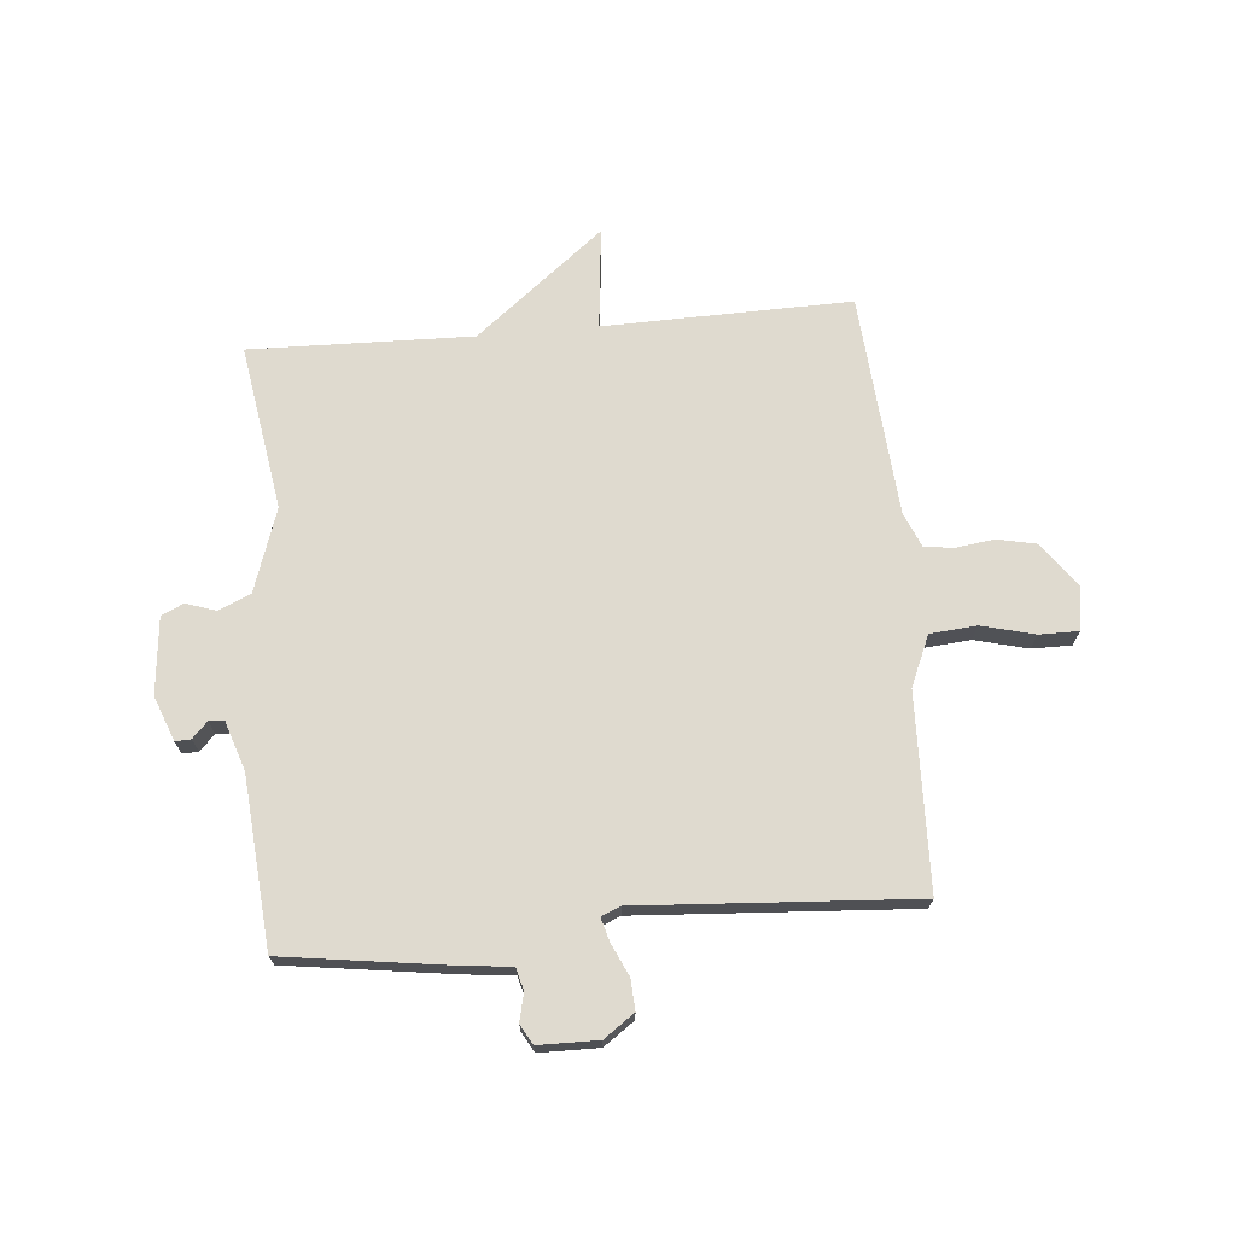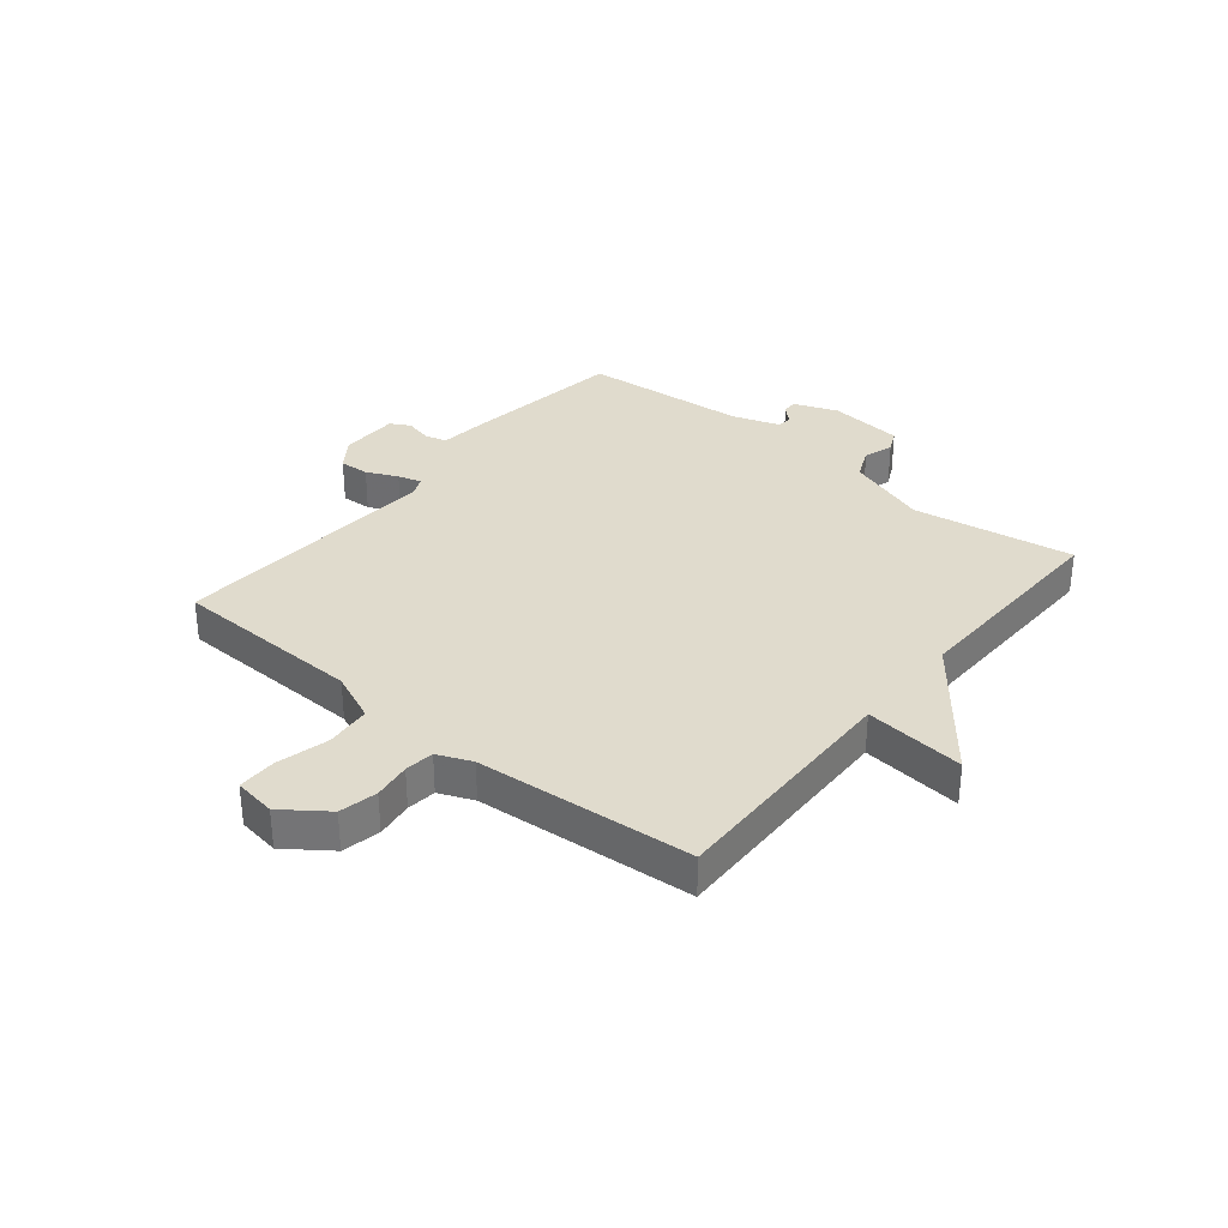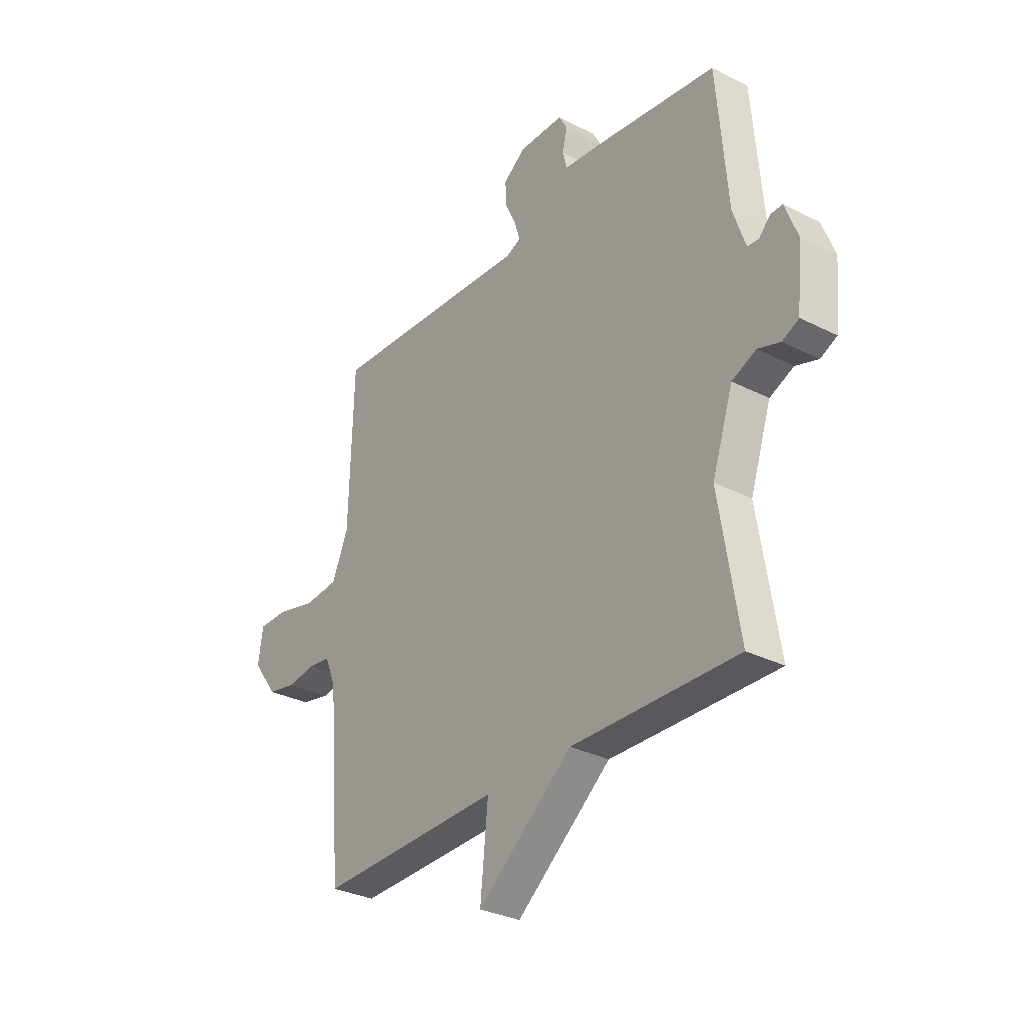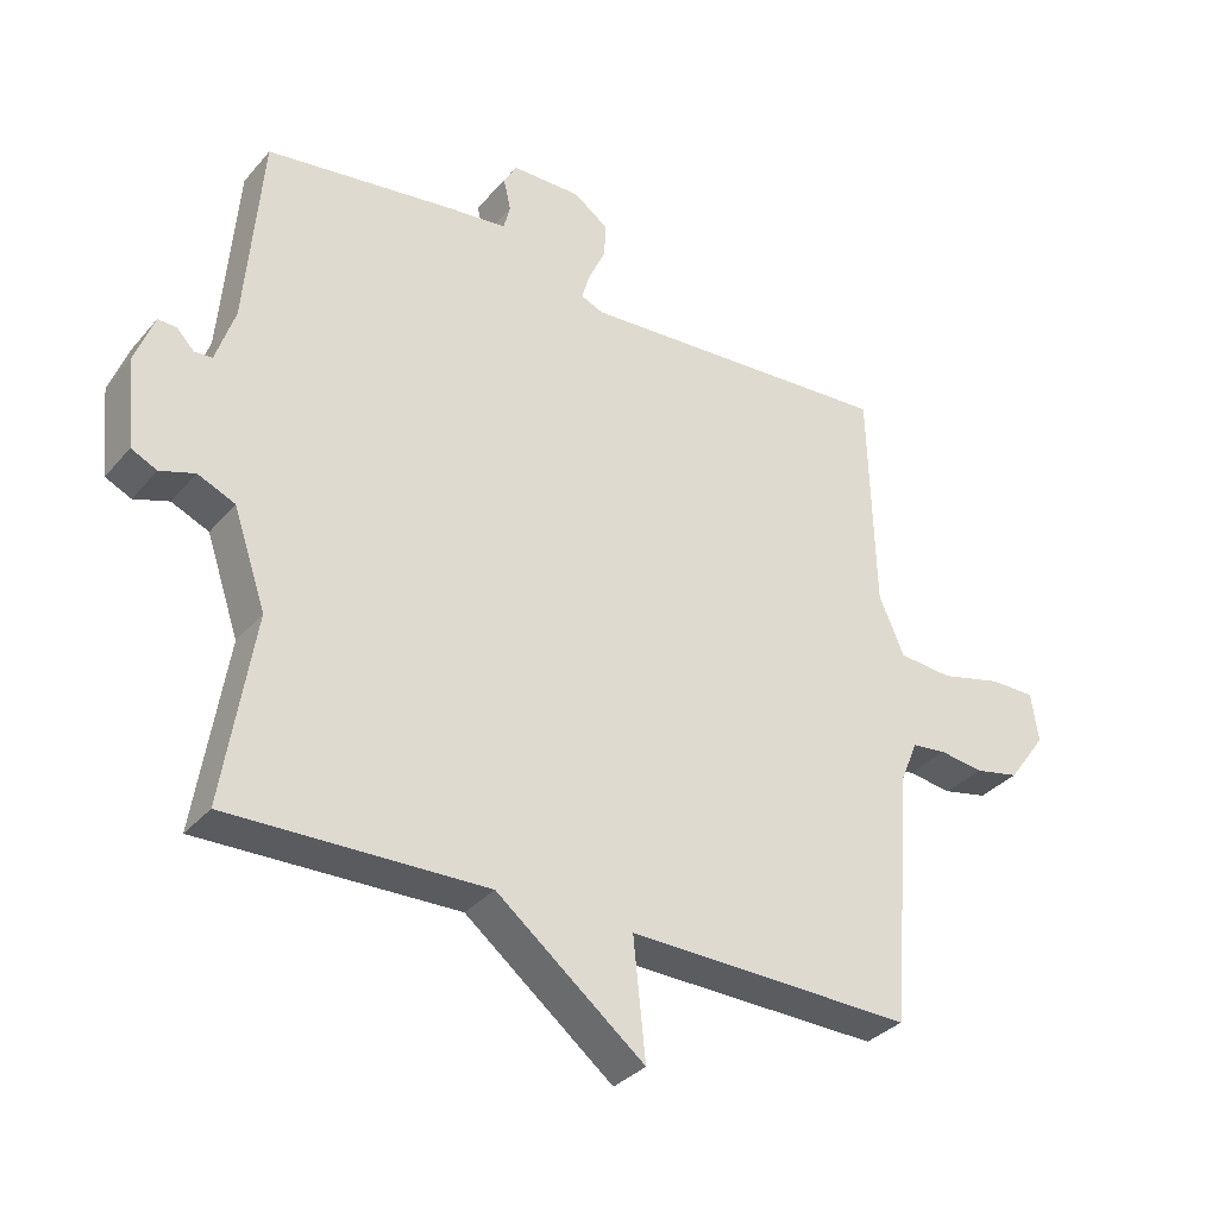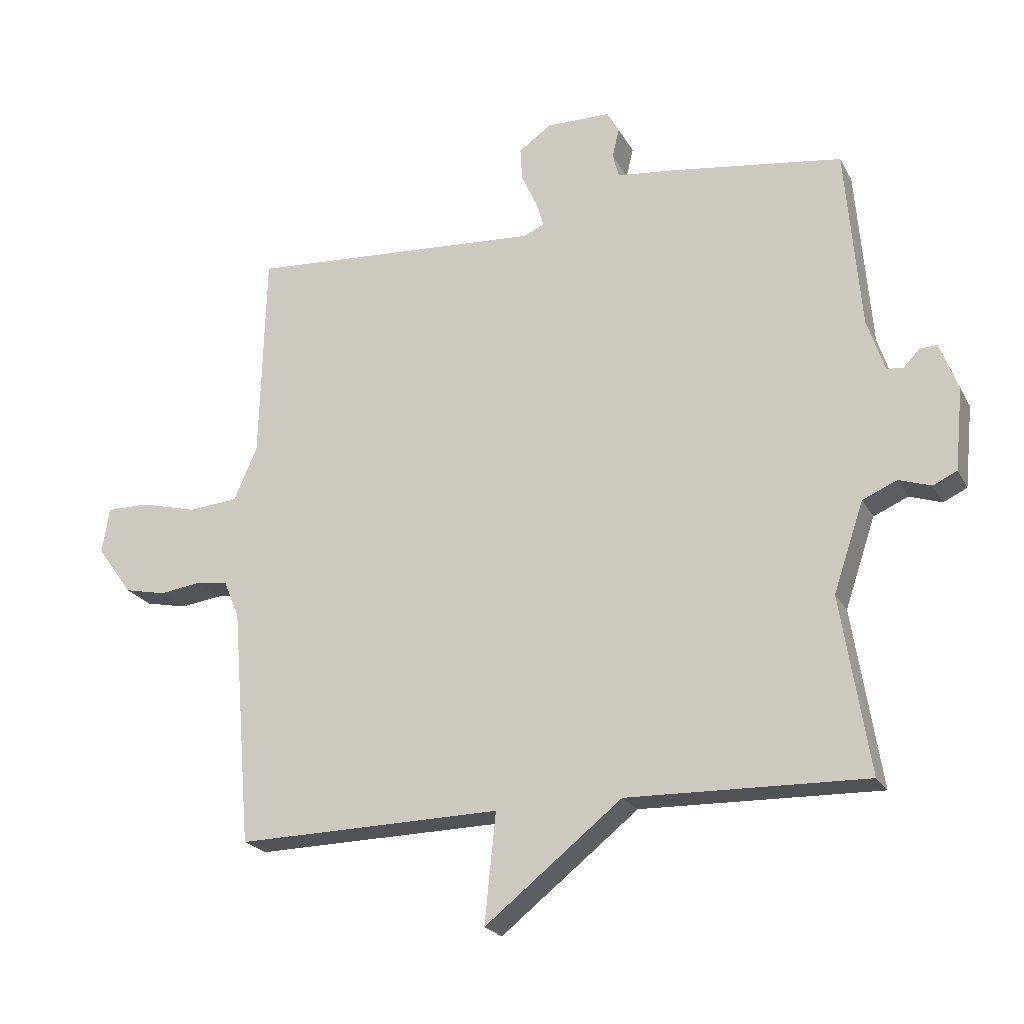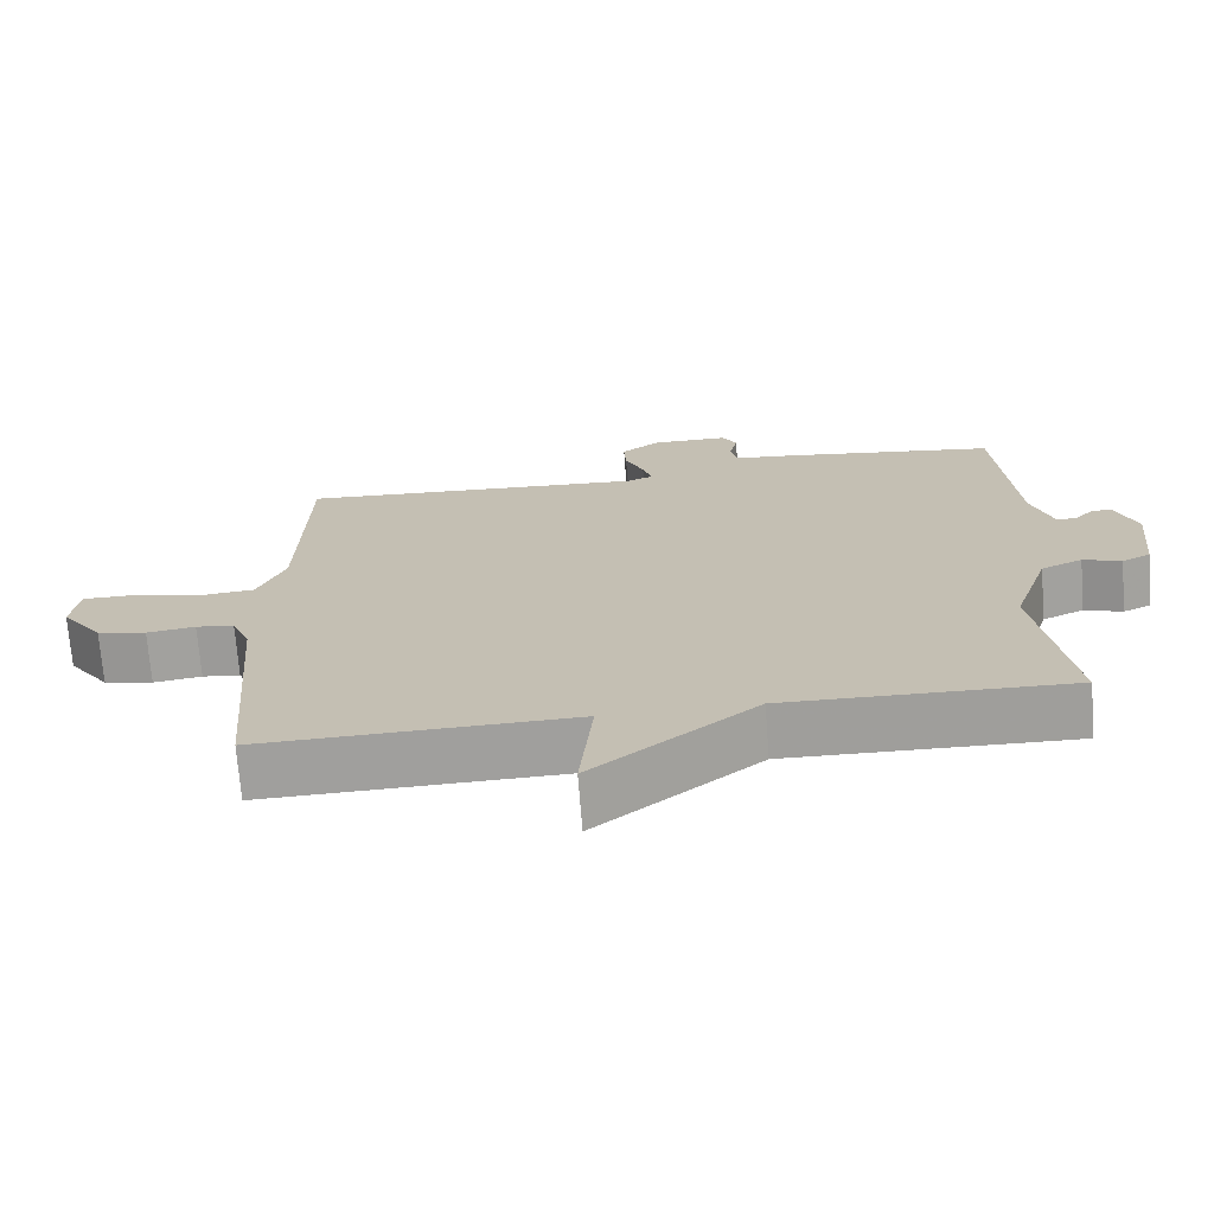
<metadata>
{"format":"obj","ext":"obj","renderer":"f3d","projection":"perspective","resolution":1024,"background":"white","views":[{"elev":70.8,"azim":-5.0,"up":"+Y"},{"elev":33.3,"azim":129.3,"up":"+Y"},{"elev":-31.1,"azim":-125.9,"up":"+Z"},{"elev":-33.6,"azim":-34.0,"up":"+Z"},{"elev":-21.8,"azim":-158.3,"up":"+Z"},{"elev":-71.1,"azim":-175.5,"up":"+Z"}]}
</metadata>
<code>
v 0.5 0.07 -0.5
v 0.079 0.07 -0.491
v 0.097 0.07 -0.665
v -0.121 0.07 -0.491
v -0.5 0.07 -0.5
v -0.455 0.07 -0.219
v -0.503 0.07 -0.077
v -0.558 0.07 -0.053
v -0.609 0.07 -0.07
v -0.647 0.07 -0.052
v -0.66 0.07 0.078
v -0.631 0.07 0.154
v -0.604 0.07 0.153
v -0.578 0.07 0.126
v -0.552 0.07 0.128
v -0.524 0.07 0.212
v -0.5 0.07 0.5
v -0.218 0.07 0.539
v -0.134 0.07 0.548
v -0.124 0.07 0.586
v -0.135 0.07 0.633
v -0.116 0.07 0.667
v -0.014 0.07 0.668
v 0.038 0.07 0.631
v 0.035 0.07 0.579
v 0.01 0.07 0.525
v -0.002 0.07 0.484
v 0.031 0.07 0.47
v 0.5 0.07 0.5
v 0.509 0.07 0.168
v 0.546 0.07 0.082
v 0.625 0.07 0.075
v 0.716 0.07 0.098
v 0.783 0.07 0.098
v 0.794 0.07 0.025
v 0.738 0.07 -0.052
v 0.672 0.07 -0.066
v 0.607 0.07 -0.057
v 0.556 0.07 -0.063
v 0.531 0.07 -0.123
v 0.5 0 -0.5
v 0.079 0 -0.491
v 0.097 0 -0.665
v -0.121 0 -0.491
v -0.5 0 -0.5
v -0.455 0 -0.219
v -0.503 0 -0.077
v -0.558 0 -0.053
v -0.609 0 -0.07
v -0.647 0 -0.052
v -0.66 0 0.078
v -0.631 0 0.154
v -0.604 0 0.153
v -0.578 0 0.126
v -0.552 0 0.128
v -0.524 0 0.212
v -0.5 0 0.5
v -0.218 0 0.539
v -0.134 0 0.548
v -0.124 0 0.586
v -0.135 0 0.633
v -0.116 0 0.667
v -0.014 0 0.668
v 0.038 0 0.631
v 0.035 0 0.579
v 0.01 0 0.525
v -0.002 0 0.484
v 0.031 0 0.47
v 0.5 0 0.5
v 0.509 0 0.168
v 0.546 0 0.082
v 0.625 0 0.075
v 0.716 0 0.098
v 0.783 0 0.098
v 0.794 0 0.025
v 0.738 0 -0.052
v 0.672 0 -0.066
v 0.607 0 -0.057
v 0.556 0 -0.063
v 0.531 0 -0.123
f 36 37 38
f 35 36 38
f 34 35 38
f 33 34 38
f 32 33 38
f 31 32 38 39
f 30 31 39 40
f 28 29 30
f 40 1 2
f 30 40 2
f 28 30 2
f 27 28 2
f 24 25 26
f 23 24 26
f 22 23 26
f 21 22 26
f 20 21 26
f 19 20 26 27
f 19 27 2
f 18 19 2
f 17 18 2
f 16 17 2
f 12 13 14
f 11 12 14
f 10 11 14
f 9 10 14
f 8 9 14
f 7 8 14 15
f 2 3 4
f 16 2 4
f 15 16 4
f 7 15 4
f 6 7 4
f 4 5 6
f 78 77 76
f 78 76 75
f 78 75 74
f 78 74 73
f 78 73 72
f 79 78 72 71
f 80 79 71 70
f 70 69 68
f 42 41 80
f 42 80 70
f 42 70 68
f 42 68 67
f 66 65 64
f 66 64 63
f 66 63 62
f 66 62 61
f 66 61 60
f 67 66 60 59
f 42 67 59
f 42 59 58
f 42 58 57
f 42 57 56
f 54 53 52
f 54 52 51
f 54 51 50
f 54 50 49
f 54 49 48
f 55 54 48 47
f 44 43 42
f 44 42 56
f 44 56 55
f 44 55 47
f 44 47 46
f 46 45 44
f 1 41 42 2
f 2 42 43 3
f 3 43 44 4
f 4 44 45 5
f 5 45 46 6
f 6 46 47 7
f 7 47 48 8
f 8 48 49 9
f 9 49 50 10
f 10 50 51 11
f 11 51 52 12
f 12 52 53 13
f 13 53 54 14
f 14 54 55 15
f 15 55 56 16
f 16 56 57 17
f 17 57 58 18
f 18 58 59 19
f 19 59 60 20
f 20 60 61 21
f 21 61 62 22
f 22 62 63 23
f 23 63 64 24
f 24 64 65 25
f 25 65 66 26
f 26 66 67 27
f 27 67 68 28
f 28 68 69 29
f 29 69 70 30
f 30 70 71 31
f 31 71 72 32
f 32 72 73 33
f 33 73 74 34
f 34 74 75 35
f 35 75 76 36
f 36 76 77 37
f 37 77 78 38
f 38 78 79 39
f 39 79 80 40
f 40 80 41 1

</code>
